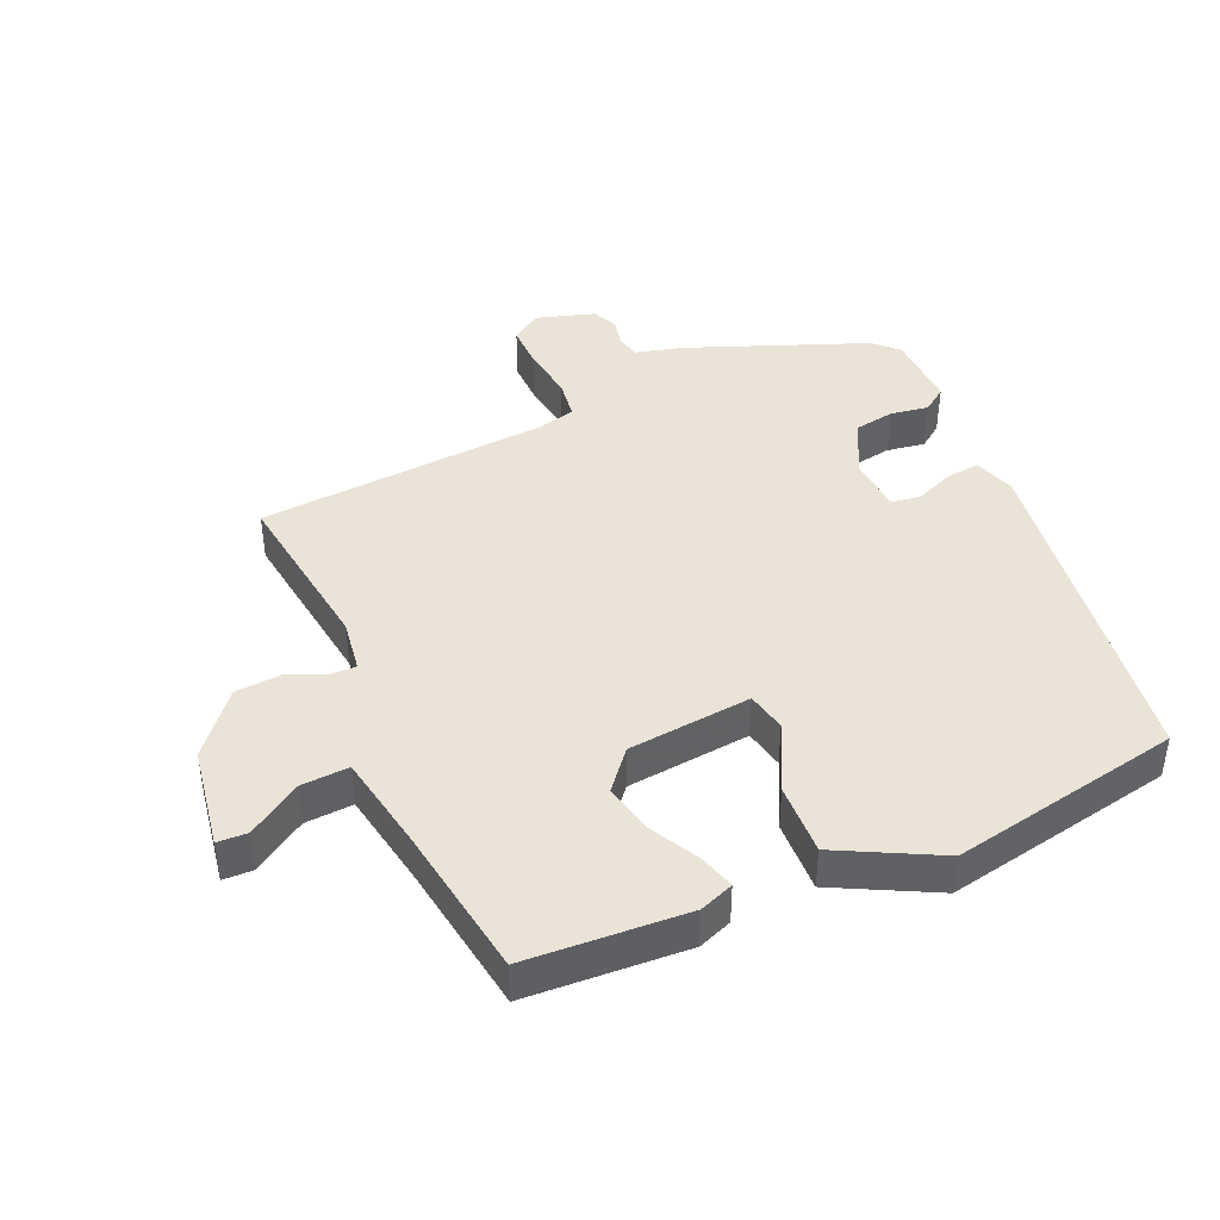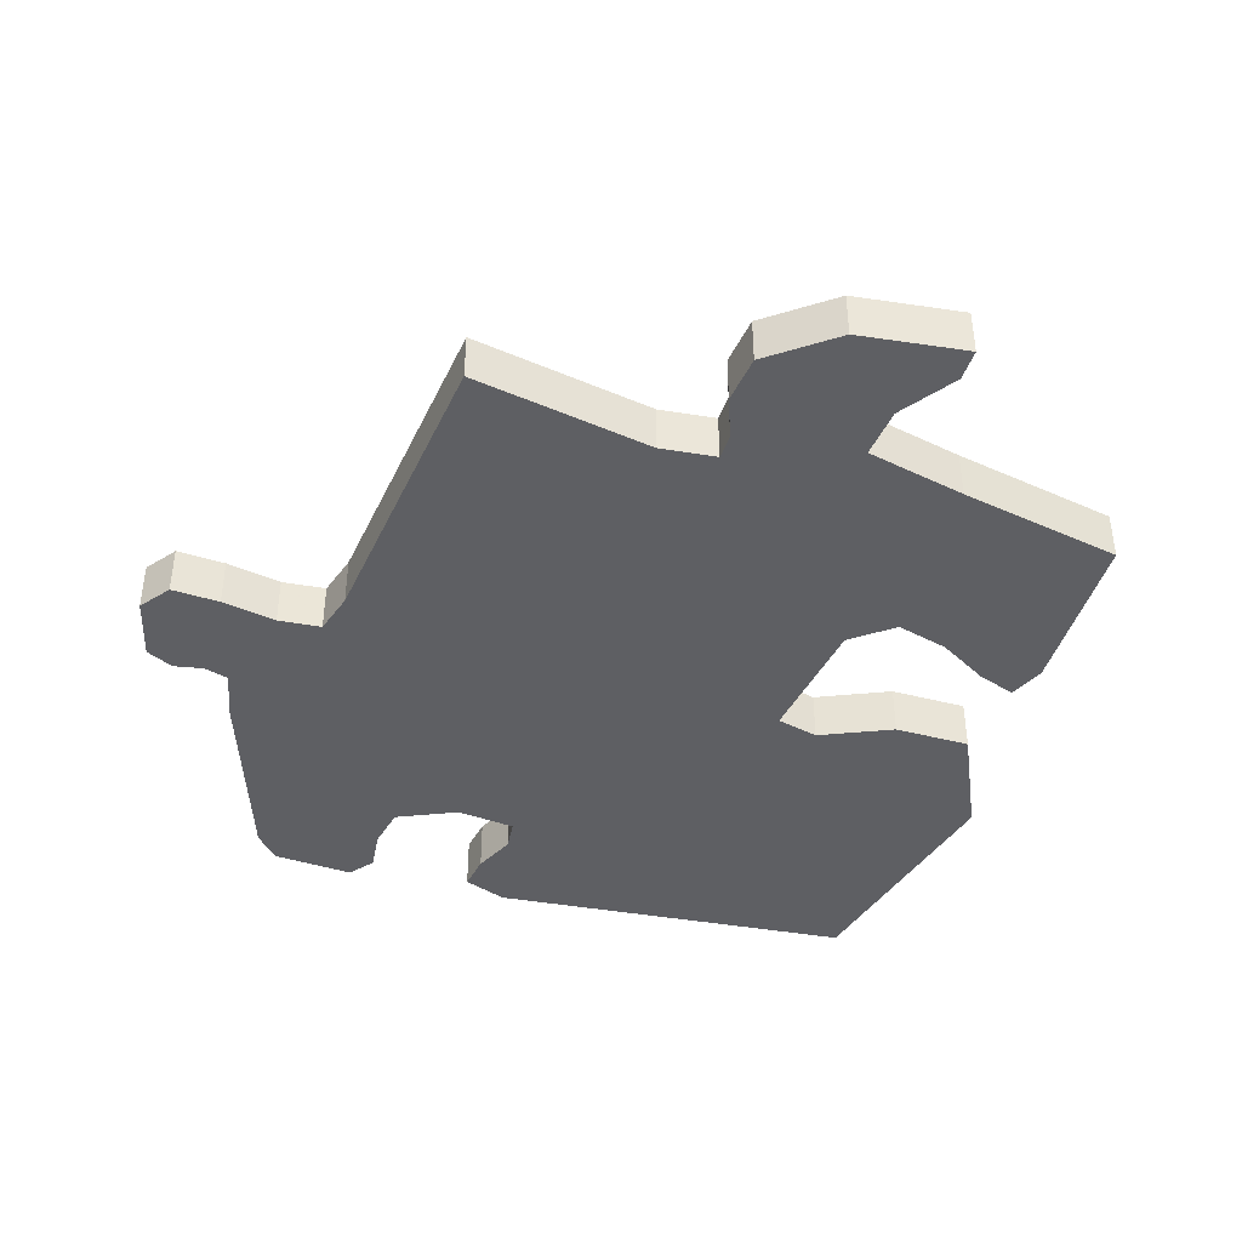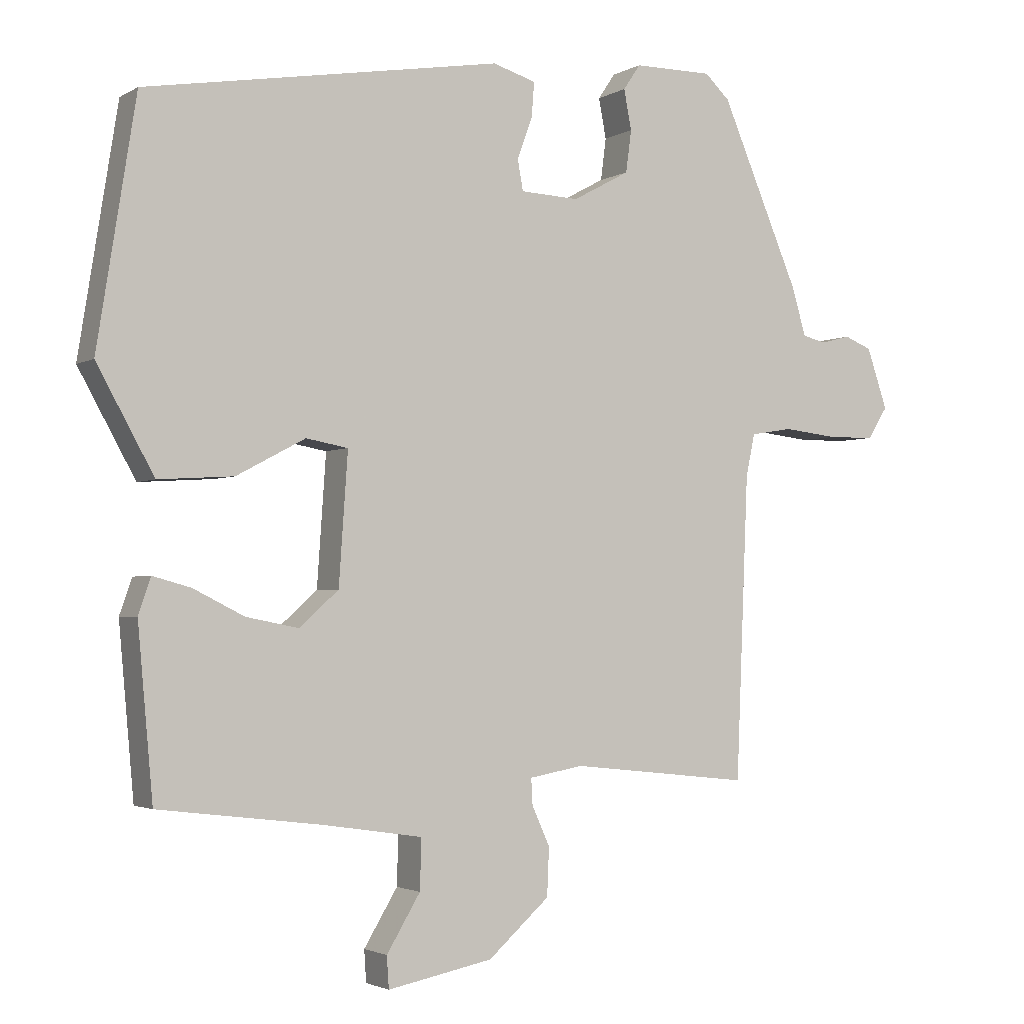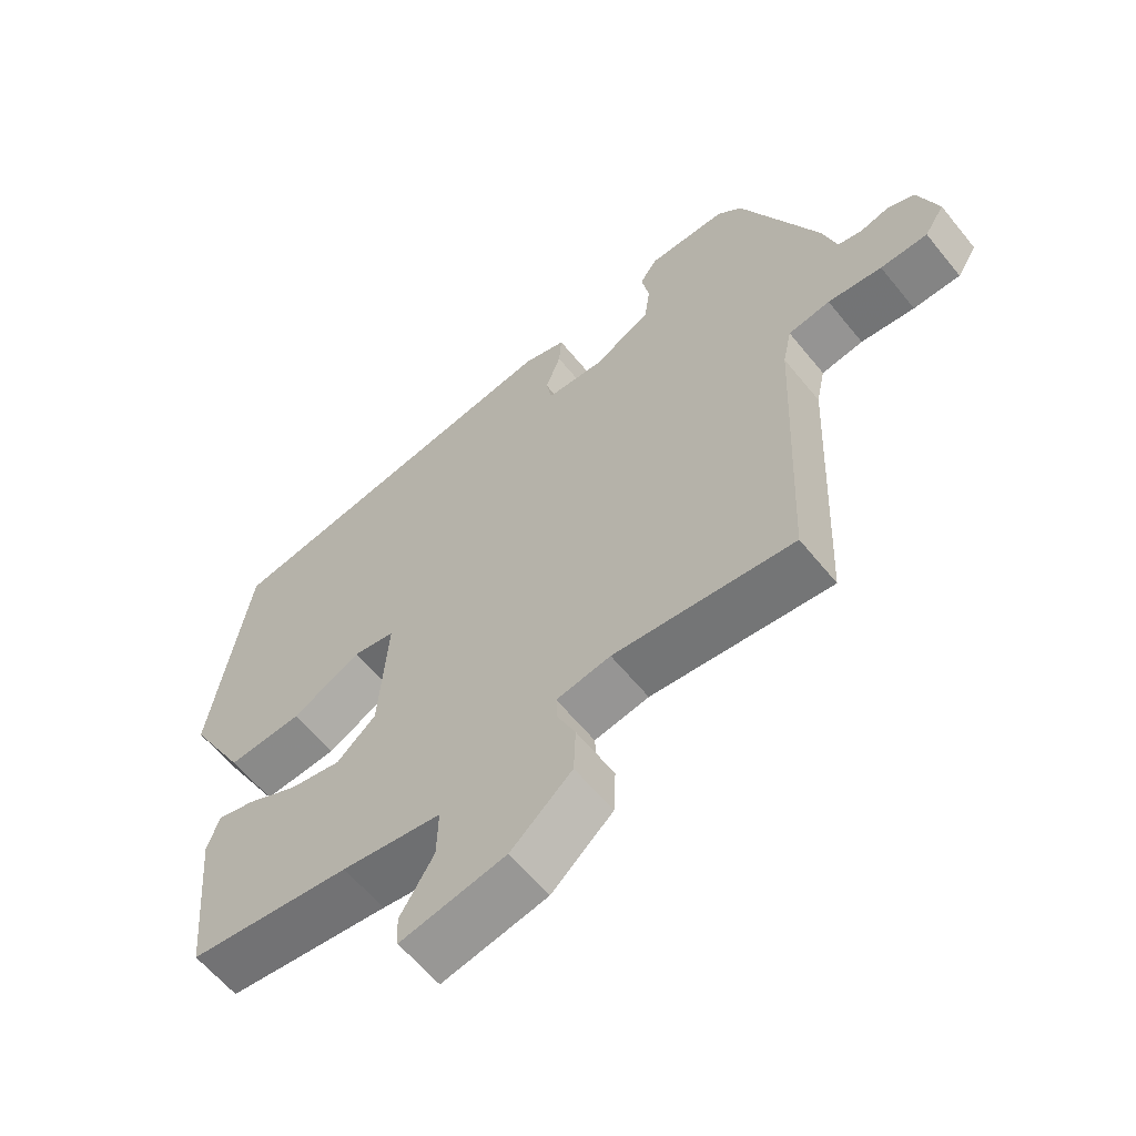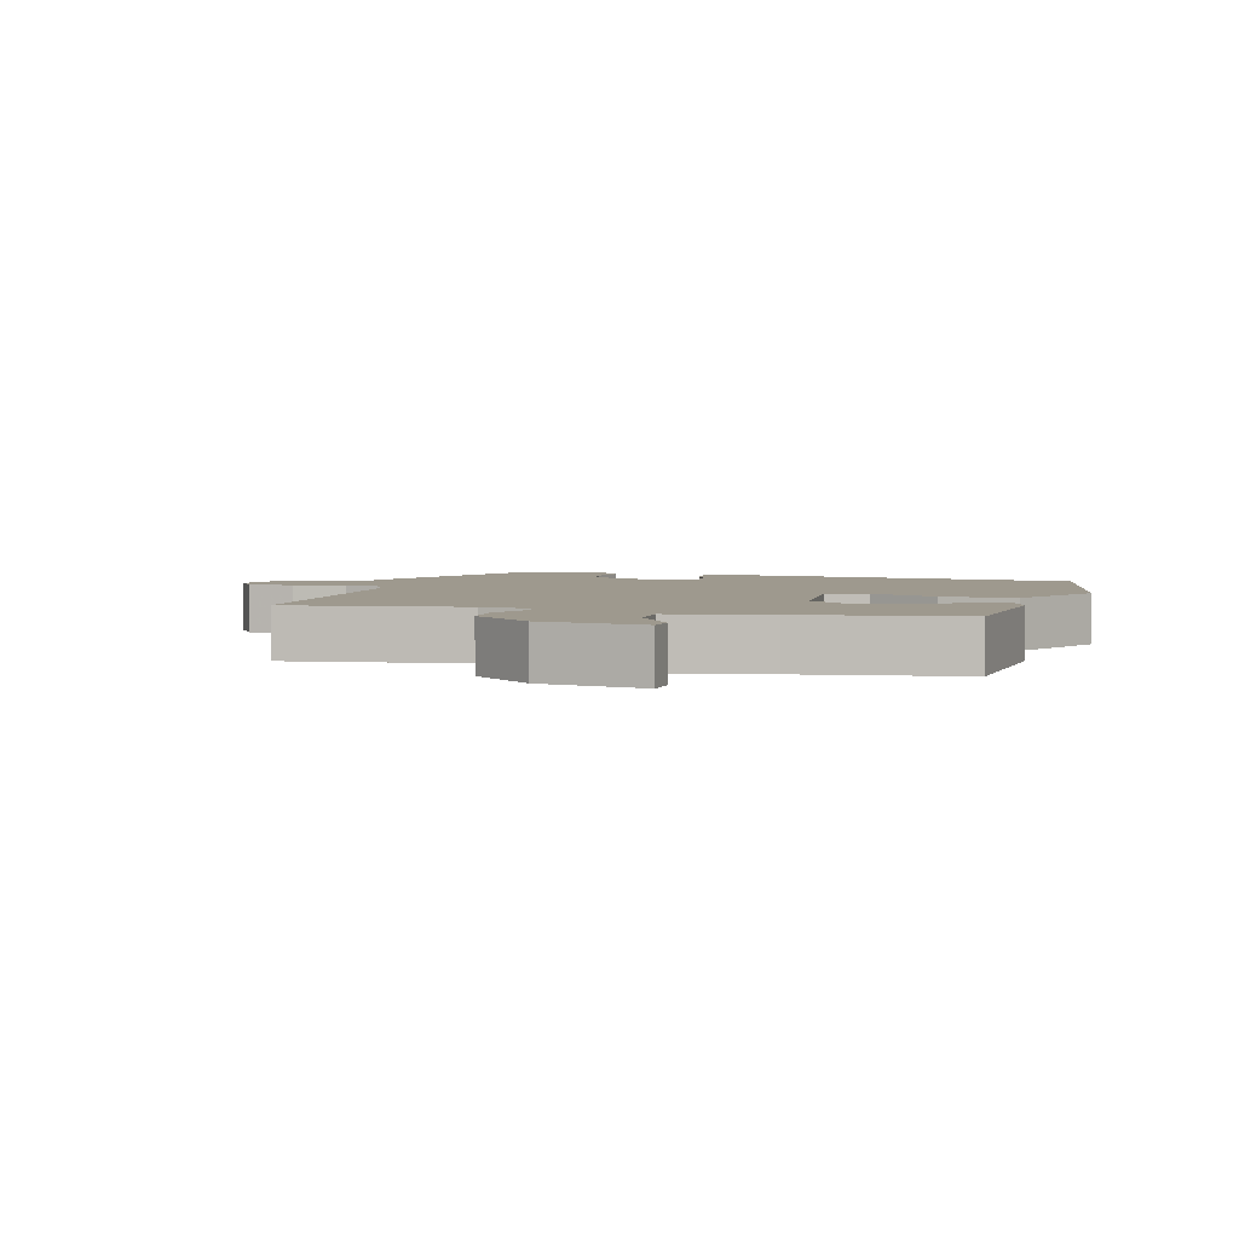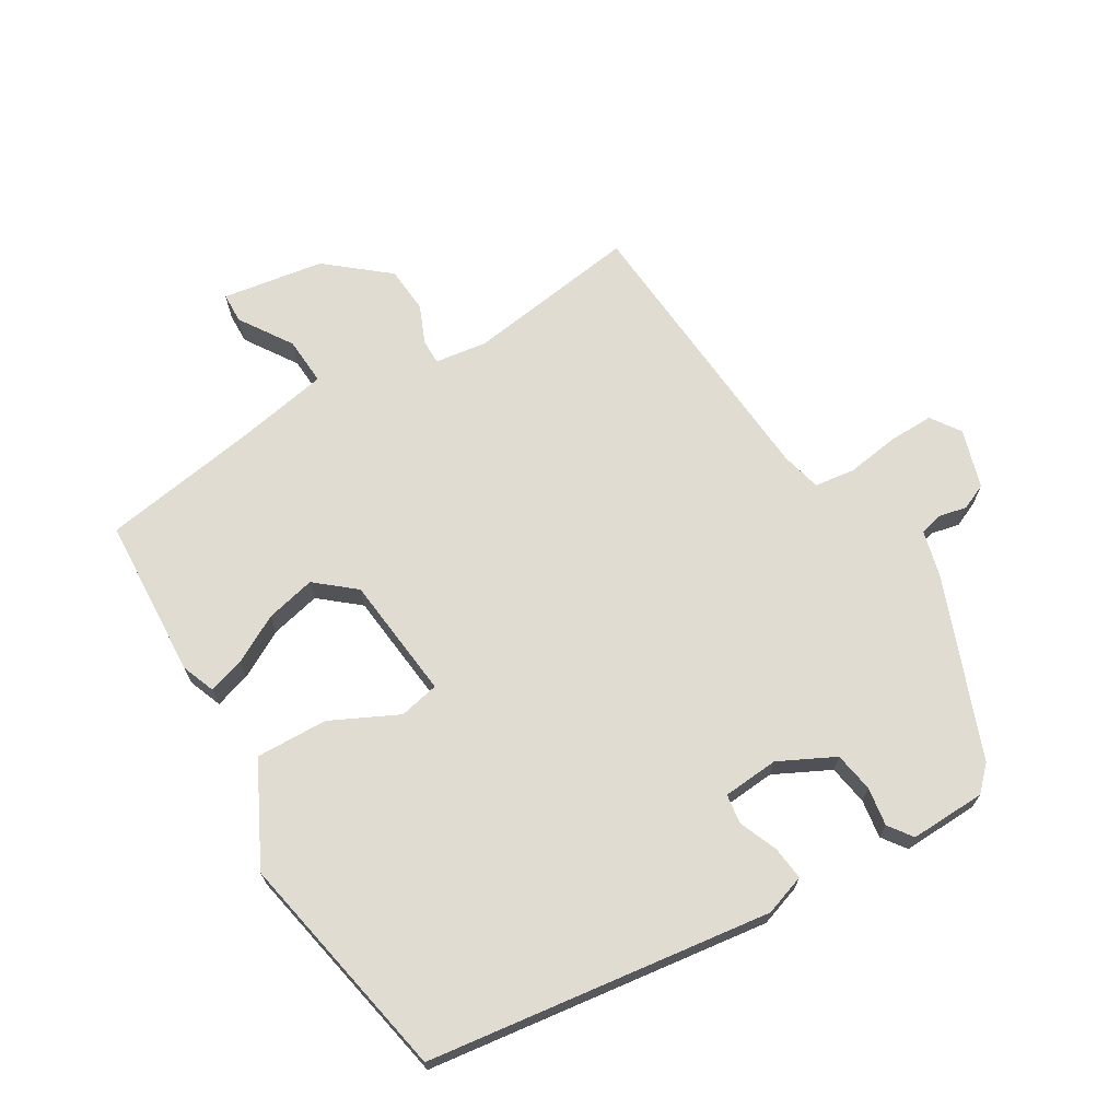
<metadata>
{"format":"obj","ext":"obj","renderer":"f3d","projection":"perspective","resolution":1024,"background":"white","views":[{"elev":42.8,"azim":-115.5,"up":"+Y"},{"elev":-41.8,"azim":158.7,"up":"+Y"},{"elev":-2.5,"azim":-28.8,"up":"+Z"},{"elev":-60.8,"azim":38.9,"up":"+Z"},{"elev":3.5,"azim":-165.5,"up":"+Y"},{"elev":69.1,"azim":-32.9,"up":"+Y"}]}
</metadata>
<code>
v -0.446 0.07 -0.492
v -0.468 0.07 -0.248
v -0.45 0.07 -0.196
v -0.395 0.07 -0.211
v -0.321 0.07 -0.248
v -0.245 0.07 -0.263
v -0.188 0.07 -0.212
v -0.175 0.07 -0.024
v -0.236 0.07 -0.013
v -0.336 0.07 -0.066
v -0.445 0.07 -0.073
v -0.528 0.07 0.077
v -0.472 0.07 0.429
v 0.046 0.07 0.516
v 0.109 0.07 0.497
v 0.105 0.07 0.446
v 0.083 0.07 0.386
v 0.091 0.07 0.342
v 0.176 0.07 0.338
v 0.259 0.07 0.383
v 0.267 0.07 0.444
v 0.256 0.07 0.502
v 0.281 0.07 0.539
v 0.396 0.07 0.539
v 0.432 0.07 0.505
v 0.546 0.07 0.238
v 0.567 0.07 0.167
v 0.602 0.07 0.159
v 0.644 0.07 0.17
v 0.684 0.07 0.154
v 0.714 0.07 0.066
v 0.685 0.07 0.02
v 0.616 0.07 0.019
v 0.537 0.07 0.028
v 0.476 0.07 0.018
v 0.463 0.07 -0.043
v 0.445 0.07 -0.483
v 0.183 0.07 -0.455
v 0.104 0.07 -0.469
v 0.106 0.07 -0.507
v 0.132 0.07 -0.564
v 0.129 0.07 -0.634
v 0.04 0.07 -0.713
v -0.113 0.07 -0.743
v -0.116 0.07 -0.697
v -0.067 0.07 -0.616
v -0.065 0.07 -0.543
v -0.21 0.07 -0.521
v -0.446 0 -0.492
v -0.468 0 -0.248
v -0.45 0 -0.196
v -0.395 0 -0.211
v -0.321 0 -0.248
v -0.245 0 -0.263
v -0.188 0 -0.212
v -0.175 0 -0.024
v -0.236 0 -0.013
v -0.336 0 -0.066
v -0.445 0 -0.073
v -0.528 0 0.077
v -0.472 0 0.429
v 0.046 0 0.516
v 0.109 0 0.497
v 0.105 0 0.446
v 0.083 0 0.386
v 0.091 0 0.342
v 0.176 0 0.338
v 0.259 0 0.383
v 0.267 0 0.444
v 0.256 0 0.502
v 0.281 0 0.539
v 0.396 0 0.539
v 0.432 0 0.505
v 0.546 0 0.238
v 0.567 0 0.167
v 0.602 0 0.159
v 0.644 0 0.17
v 0.684 0 0.154
v 0.714 0 0.066
v 0.685 0 0.02
v 0.616 0 0.019
v 0.537 0 0.028
v 0.476 0 0.018
v 0.463 0 -0.043
v 0.445 0 -0.483
v 0.183 0 -0.455
v 0.104 0 -0.469
v 0.106 0 -0.507
v 0.132 0 -0.564
v 0.129 0 -0.634
v 0.04 0 -0.713
v -0.113 0 -0.743
v -0.116 0 -0.697
v -0.067 0 -0.616
v -0.065 0 -0.543
v -0.21 0 -0.521
f 44 45 46
f 43 44 46
f 42 43 46
f 41 42 46
f 40 41 46
f 39 40 46 47
f 36 37 38
f 35 36 38 39
f 32 33 34
f 31 32 34
f 30 31 34
f 29 30 34
f 28 29 34
f 27 28 34 35
f 26 27 35
f 25 26 35
f 24 25 35
f 23 24 35
f 22 23 35
f 21 22 35
f 20 21 35
f 39 47 48
f 35 39 48
f 20 35 48
f 19 20 48
f 15 16 17
f 14 15 17
f 13 14 17
f 12 13 17
f 11 12 17
f 10 11 17
f 9 10 17
f 8 9 17 18
f 3 4 5
f 2 3 5
f 1 2 5
f 48 1 5
f 48 5 6
f 7 8 18 19
f 7 19 48
f 6 7 48
f 94 93 92
f 94 92 91
f 94 91 90
f 94 90 89
f 94 89 88
f 95 94 88 87
f 86 85 84
f 87 86 84 83
f 82 81 80
f 82 80 79
f 82 79 78
f 82 78 77
f 82 77 76
f 83 82 76 75
f 83 75 74
f 83 74 73
f 83 73 72
f 83 72 71
f 83 71 70
f 83 70 69
f 83 69 68
f 96 95 87
f 96 87 83
f 96 83 68
f 96 68 67
f 65 64 63
f 65 63 62
f 65 62 61
f 65 61 60
f 65 60 59
f 65 59 58
f 65 58 57
f 66 65 57 56
f 53 52 51
f 53 51 50
f 53 50 49
f 53 49 96
f 54 53 96
f 67 66 56 55
f 96 67 55
f 96 55 54
f 1 49 50 2
f 2 50 51 3
f 3 51 52 4
f 4 52 53 5
f 5 53 54 6
f 6 54 55 7
f 7 55 56 8
f 8 56 57 9
f 9 57 58 10
f 10 58 59 11
f 11 59 60 12
f 12 60 61 13
f 13 61 62 14
f 14 62 63 15
f 15 63 64 16
f 16 64 65 17
f 17 65 66 18
f 18 66 67 19
f 19 67 68 20
f 20 68 69 21
f 21 69 70 22
f 22 70 71 23
f 23 71 72 24
f 24 72 73 25
f 25 73 74 26
f 26 74 75 27
f 27 75 76 28
f 28 76 77 29
f 29 77 78 30
f 30 78 79 31
f 31 79 80 32
f 32 80 81 33
f 33 81 82 34
f 34 82 83 35
f 35 83 84 36
f 36 84 85 37
f 37 85 86 38
f 38 86 87 39
f 39 87 88 40
f 40 88 89 41
f 41 89 90 42
f 42 90 91 43
f 43 91 92 44
f 44 92 93 45
f 45 93 94 46
f 46 94 95 47
f 47 95 96 48
f 48 96 49 1

</code>
